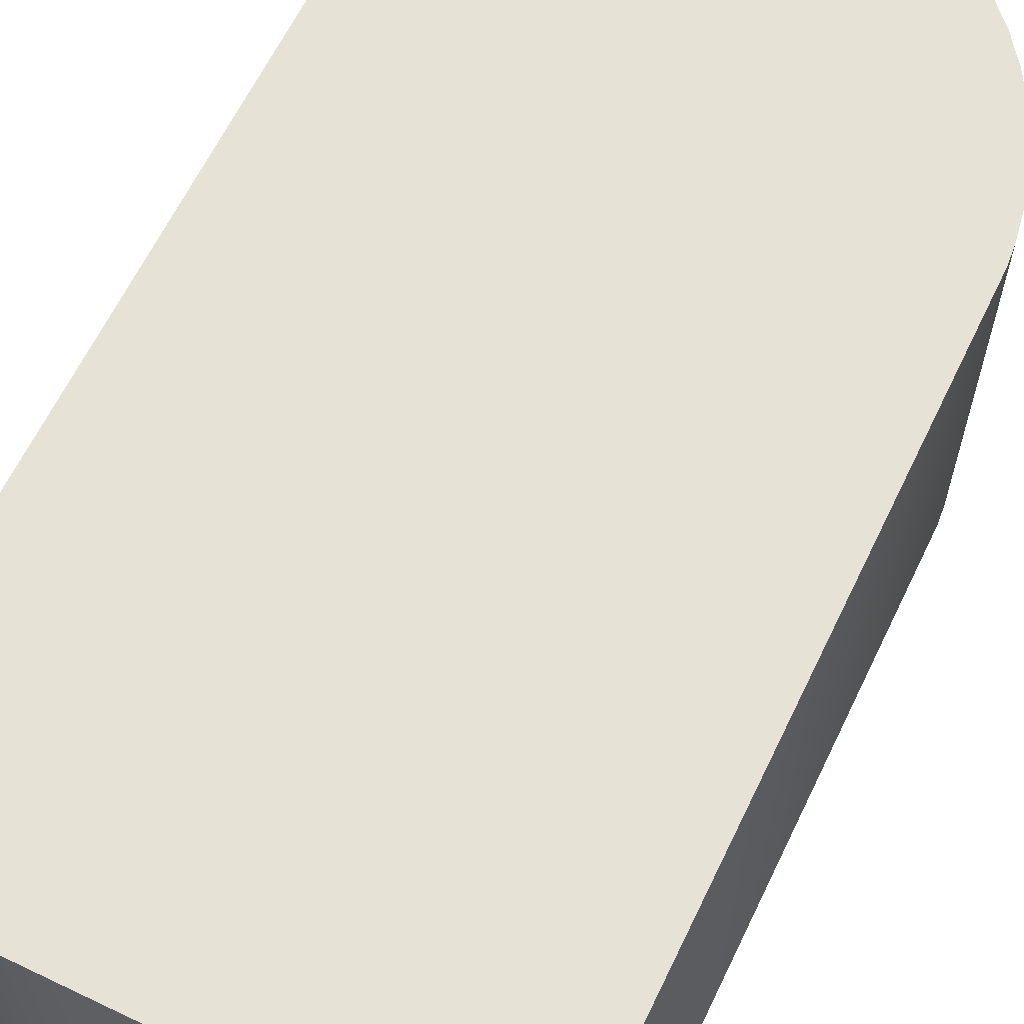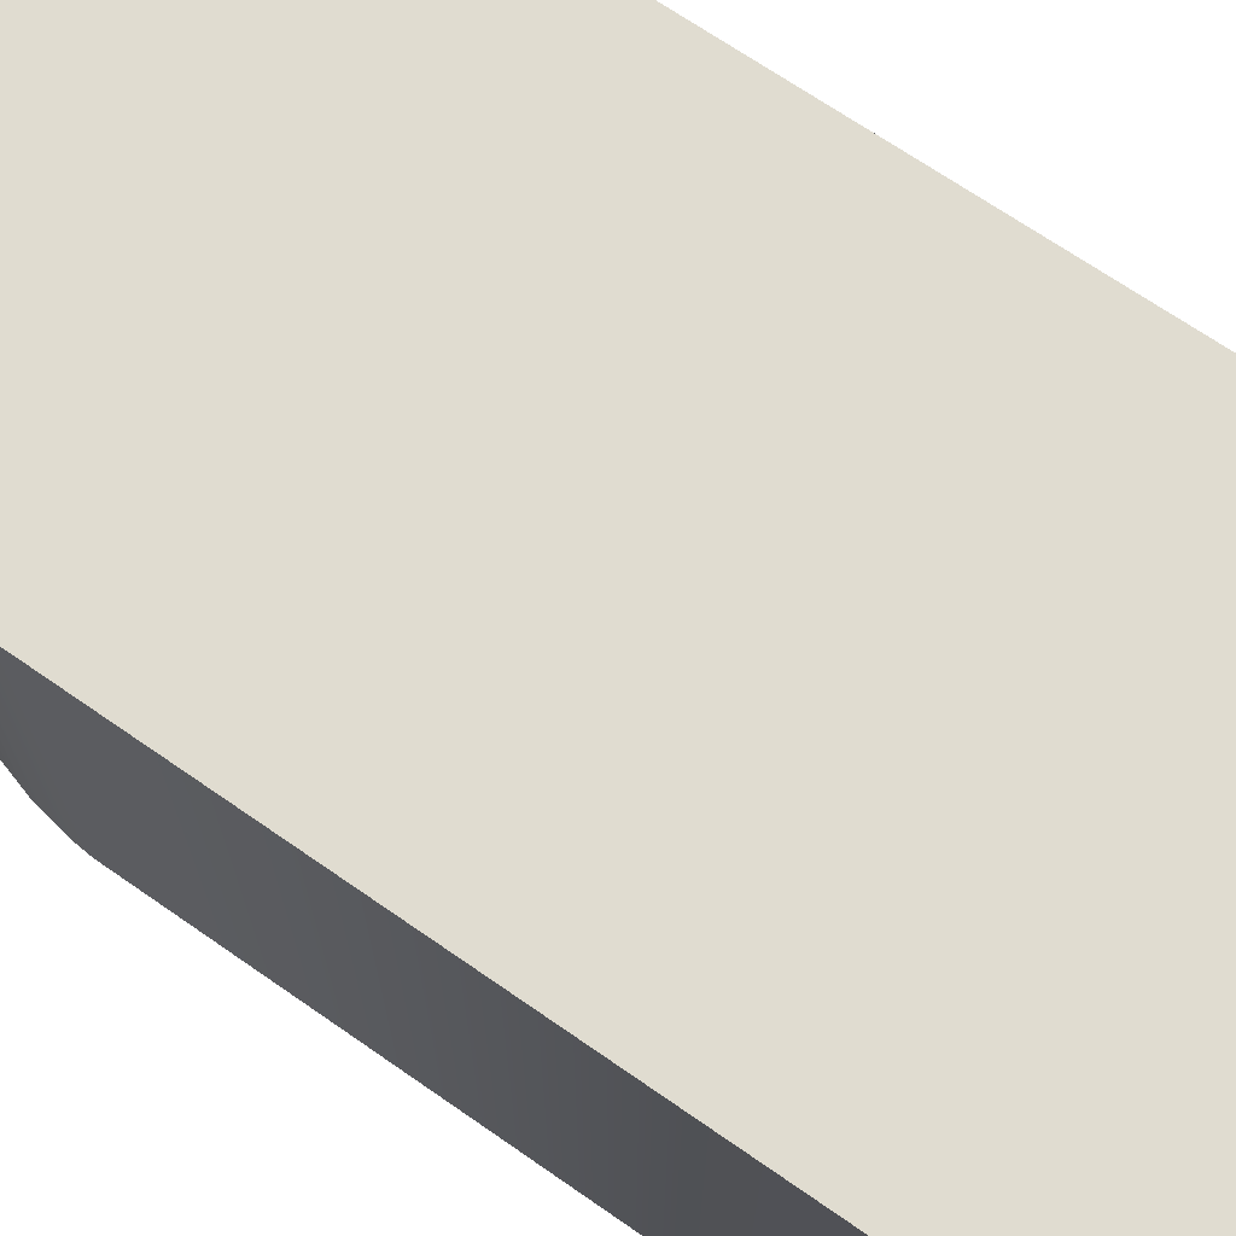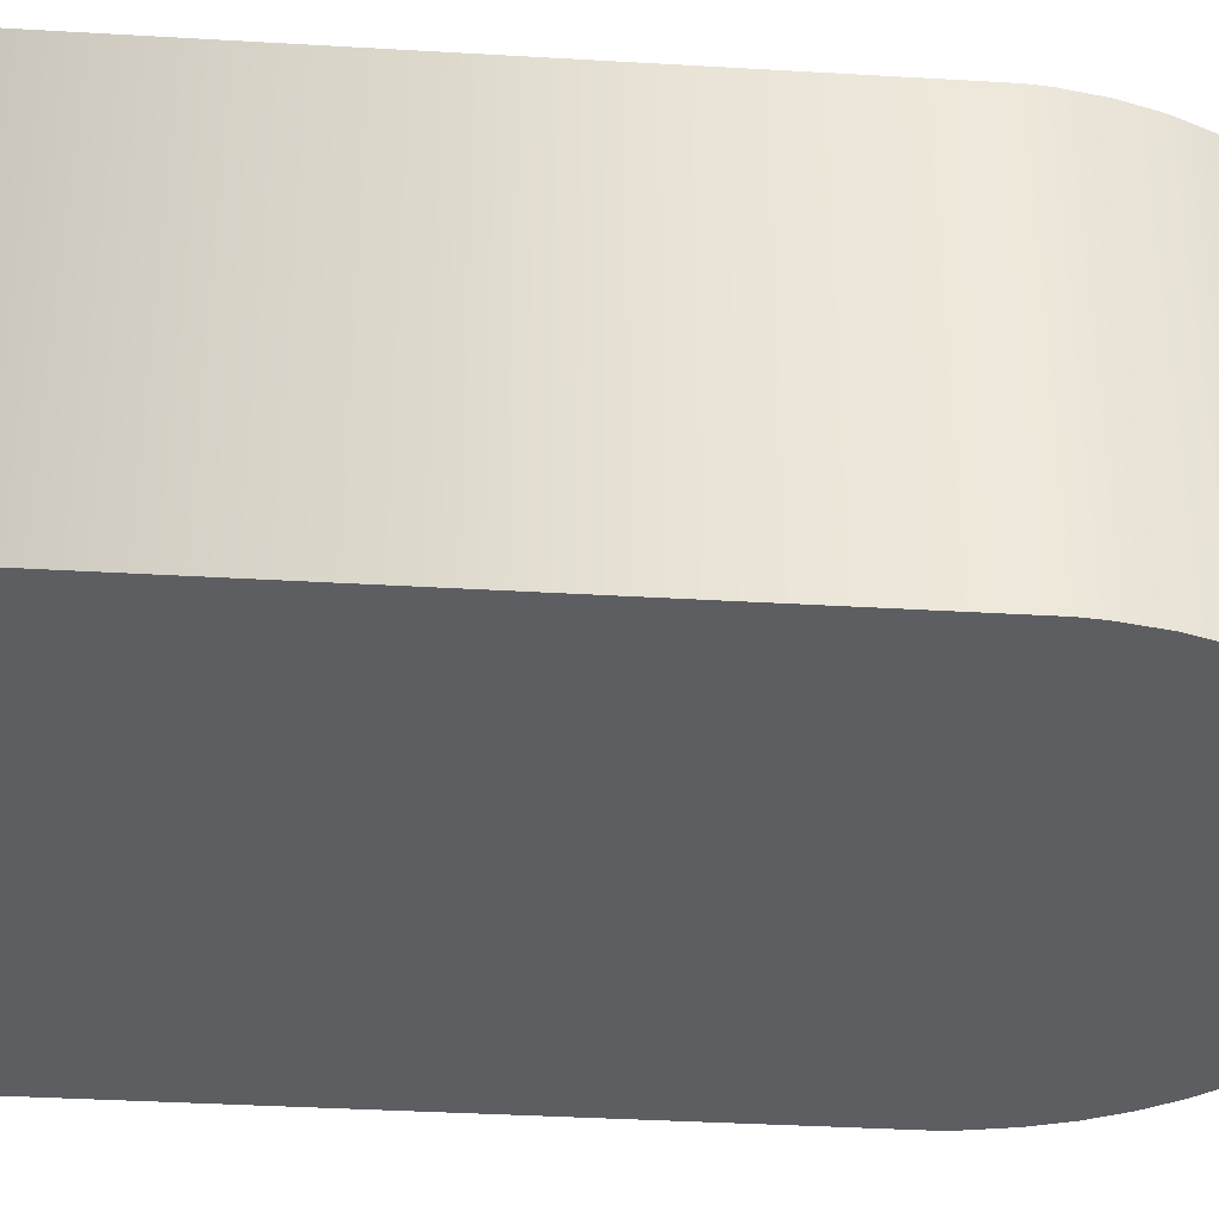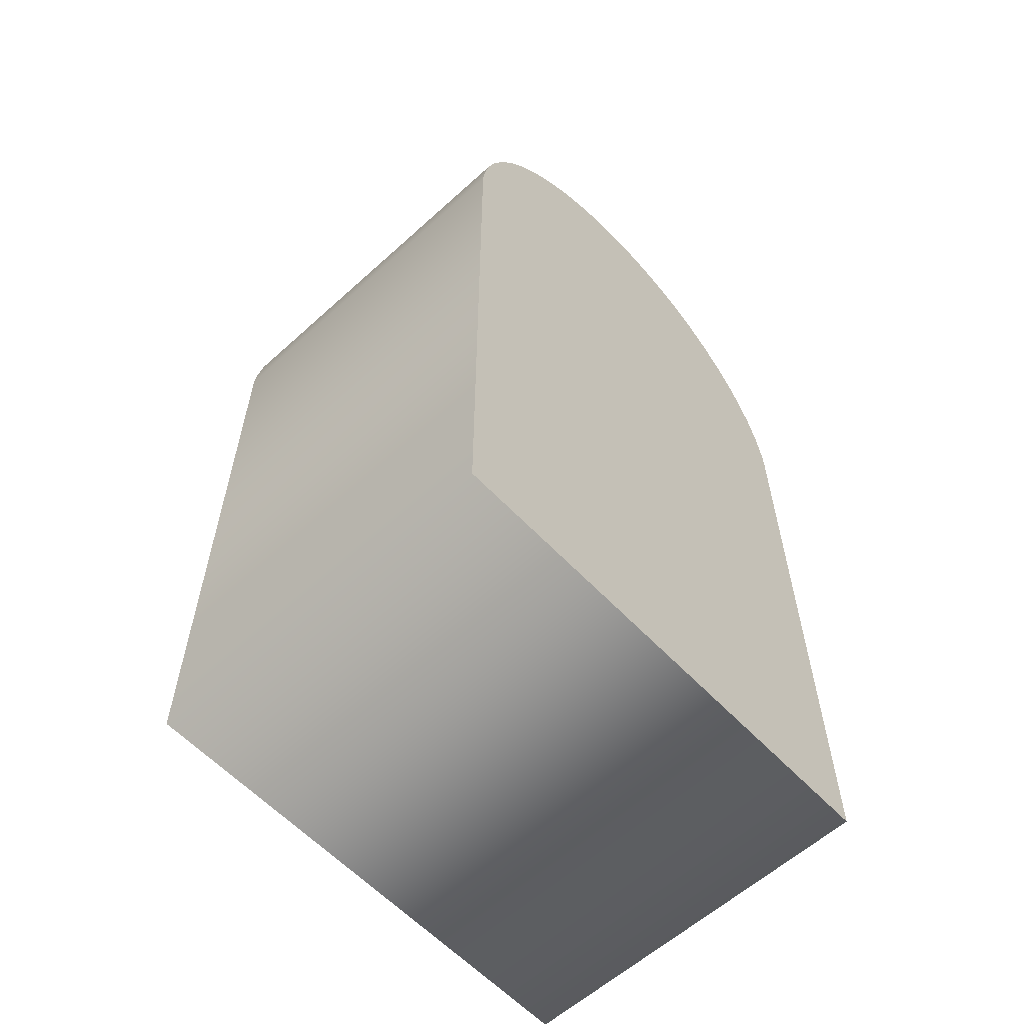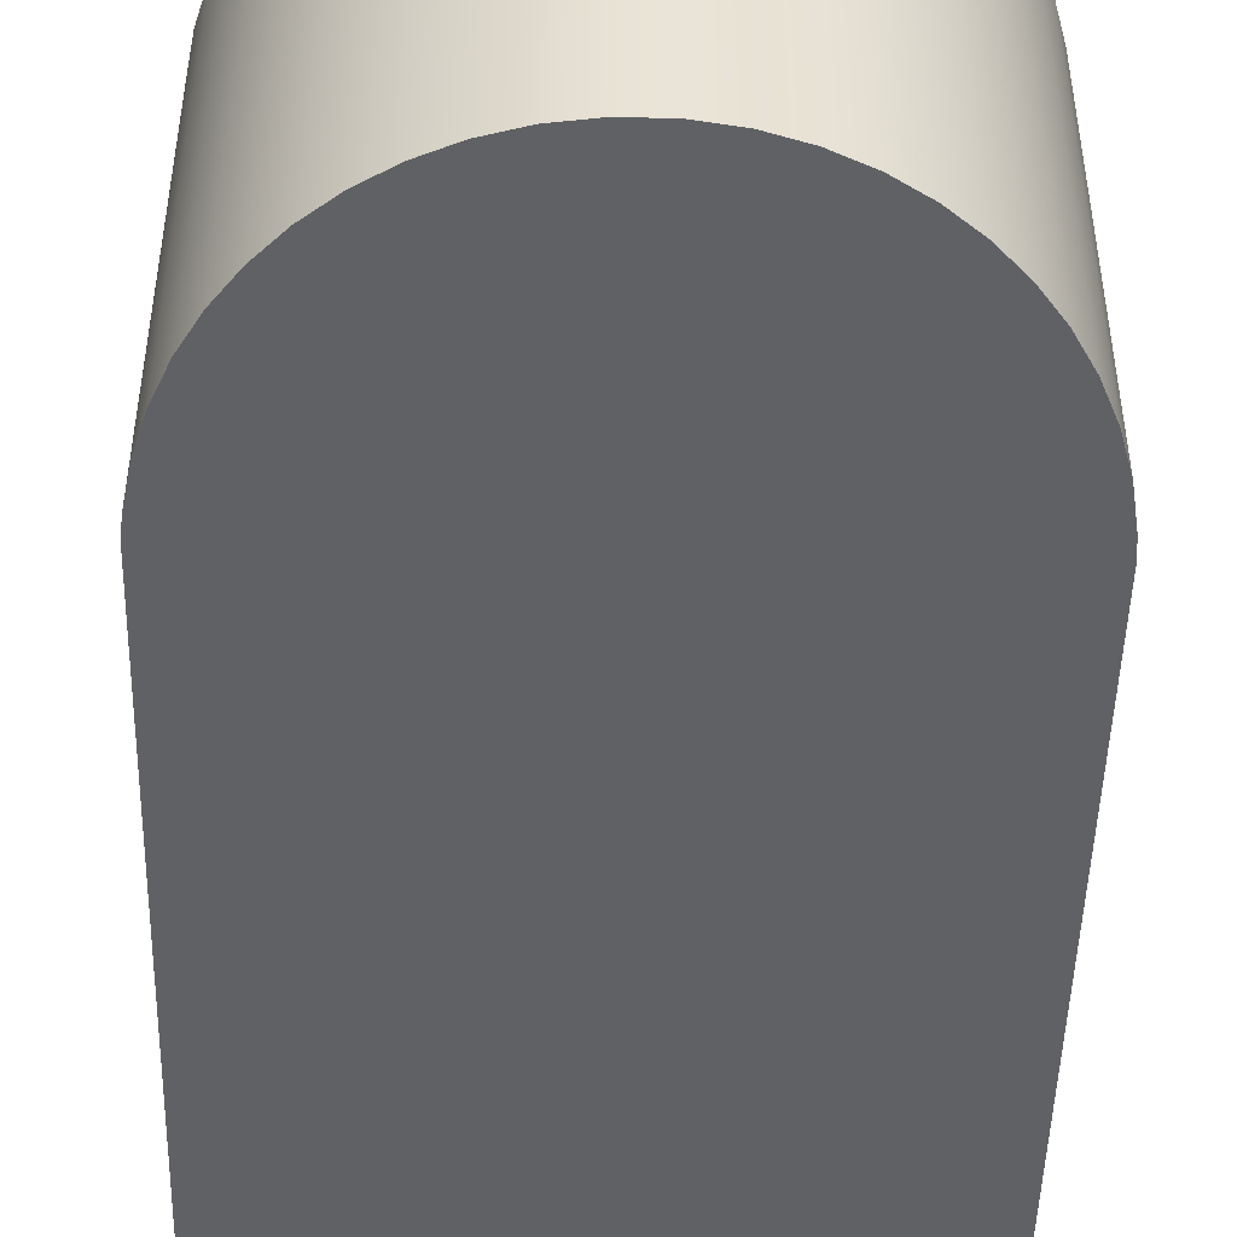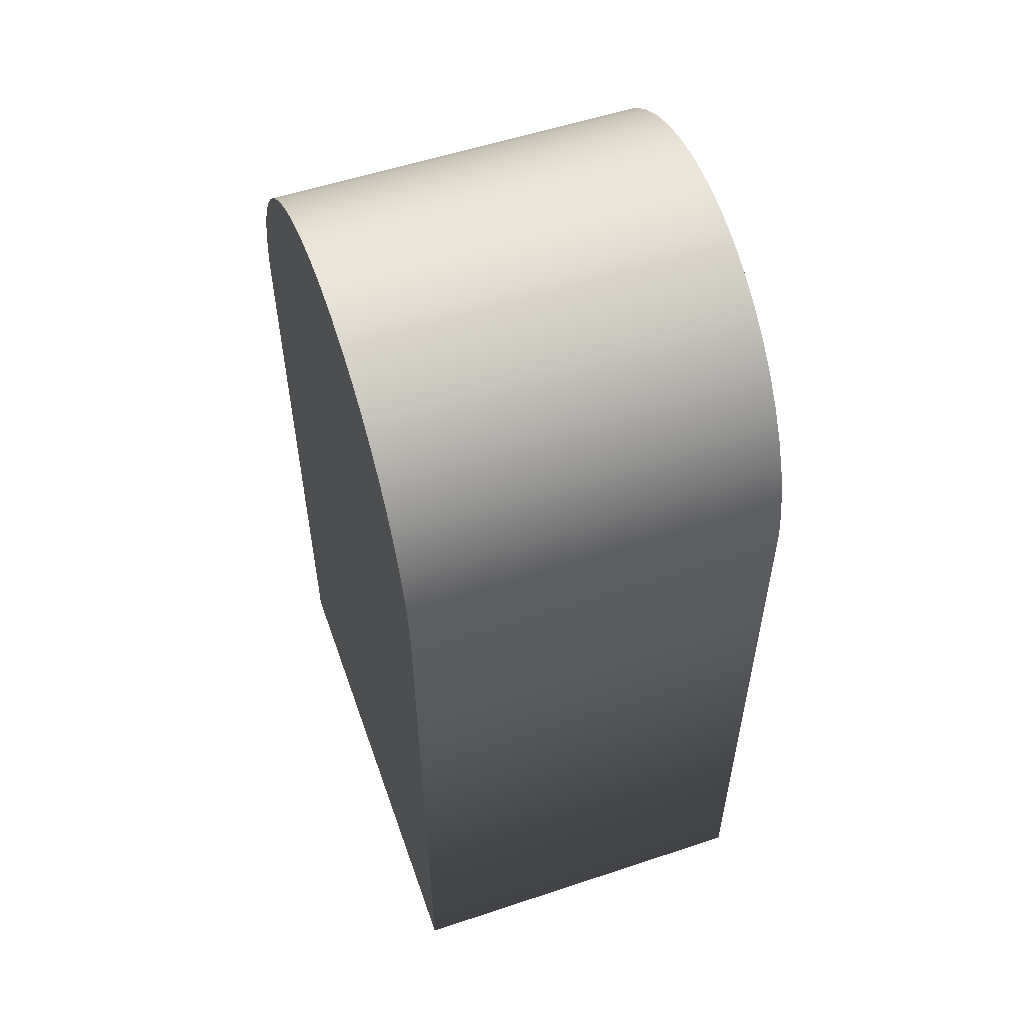
<metadata>
{"format":"obj","ext":"obj","renderer":"f3d","projection":"perspective","resolution":1024,"background":"white","views":[{"elev":63.6,"azim":25.8,"up":"+Z"},{"elev":69.7,"azim":-55.3,"up":"+Z"},{"elev":-38.1,"azim":85.8,"up":"+Z"},{"elev":-59.7,"azim":132.9,"up":"+Y"},{"elev":-48.1,"azim":178.5,"up":"+Z"},{"elev":55.4,"azim":-109.3,"up":"+Y"}]}
</metadata>
<code>
o Jukebox_Jukebox_109967-geom.008
v 3.991 10.91 -3
v 3.966 11.2 -3
v 3.868 11.75 -3
v 3.709 12.28 -3
v 3.494 12.77 -3
v 3.228 13.23 -3
v 2.913 13.64 -3
v 2.555 14.02 -3
v 2.158 14.34 -3
v 1.726 14.6 -3
v 1.264 14.81 -3
v 0.7743 14.95 -3
v 0.2628 15.03 -3
v -0.2628 15.03 -3
v -0.7743 14.95 -3
v -1.264 14.81 -3
v -1.726 14.6 -3
v -2.158 14.34 -3
v -2.555 14.02 -3
v -2.913 13.64 -3
v -3.228 13.23 -3
v -3.494 12.77 -3
v -3.709 12.28 -3
v -3.868 11.75 -3
v -3.966 11.2 -3
v -3.991 10.91 -3
v 4 0.0261 -3
v -4 0.0261 -3
v 3.991 10.91 3
v 3.966 11.2 3
v 3.868 11.75 3
v 3.709 12.28 3
v 3.494 12.77 3
v 3.228 13.23 3
v 2.913 13.64 3
v 2.555 14.02 3
v 2.158 14.34 3
v 1.726 14.6 3
v 1.264 14.81 3
v 0.7743 14.95 3
v 0.2628 15.03 3
v -0.2628 15.03 3
v -0.7743 14.95 3
v -1.264 14.81 3
v -1.726 14.6 3
v -2.158 14.34 3
v -2.555 14.02 3
v -2.913 13.64 3
v -3.228 13.23 3
v -3.494 12.77 3
v -3.709 12.28 3
v -3.868 11.75 3
v -3.966 11.2 3
v -3.991 10.91 3
v -4 0.0261 3
v 4 0.0261 3
v 3.991 10.91 -3
v 3.966 11.2 -3
v 3.868 11.75 -3
v 3.709 12.28 -3
v 3.494 12.77 -3
v 3.228 13.23 -3
v 2.913 13.64 -3
v 2.555 14.02 -3
v 2.158 14.34 -3
v 1.726 14.6 -3
v 1.264 14.81 -3
v 0.7743 14.95 -3
v 0.2628 15.03 -3
v -0.2628 15.03 -3
v -0.7743 14.95 -3
v -1.264 14.81 -3
v -1.726 14.6 -3
v -2.158 14.34 -3
v -2.555 14.02 -3
v -2.913 13.64 -3
v -3.228 13.23 -3
v -3.494 12.77 -3
v -3.709 12.28 -3
v -3.868 11.75 -3
v -3.966 11.2 -3
v -3.991 10.91 -3
v 4 0.0261 -3
v 3.991 10.91 3
v 3.966 11.2 3
v 3.868 11.75 3
v 3.709 12.28 3
v 3.494 12.77 3
v 3.228 13.23 3
v 2.913 13.64 3
v 2.555 14.02 3
v 2.158 14.34 3
v 1.726 14.6 3
v 1.264 14.81 3
v 0.7743 14.95 3
v 0.2628 15.03 3
v -0.2628 15.03 3
v -0.7743 14.95 3
v -1.264 14.81 3
v -1.726 14.6 3
v -2.158 14.34 3
v -2.555 14.02 3
v -2.913 13.64 3
v -3.228 13.23 3
v -3.494 12.77 3
v -3.709 12.28 3
v -3.868 11.75 3
v -3.966 11.2 3
v -3.991 10.91 3
v -4 0.0261 3
v 4 0.0261 3
v -4 0.0261 -3
f 28 26 25 24 23 22 21 20 19 18 17 16 15 14 13 12 11 10 9 8 7 6 5 4 3 2 1 27
f 108 81 82 109
f 96 69 70 97
f 76 77 104 103
f 105 78 79 106
f 84 57 58 85
f 101 74 75 102
f 92 65 66 93
f 95 68 69 96
f 99 72 73 100
f 63 64 91 90
f 111 83 57 84
f 88 61 62 89
f 100 73 74 101
f 87 60 61 88
f 89 62 63 90
f 66 67 94 93
f 107 80 81 108
f 97 70 71 98
f 82 112 110 109
f 71 72 99 98
f 91 64 65 92
f 85 58 59 86
f 86 59 60 87
f 79 80 107 106
f 94 67 68 95
f 111 110 112 83
f 104 77 78 105
f 102 75 76 103
f 46 47 48 49 50 51 52 53 54 55 56 29 30 31 32 33 34 35 36 37 38 39 40 41 42 43 44 45

</code>
